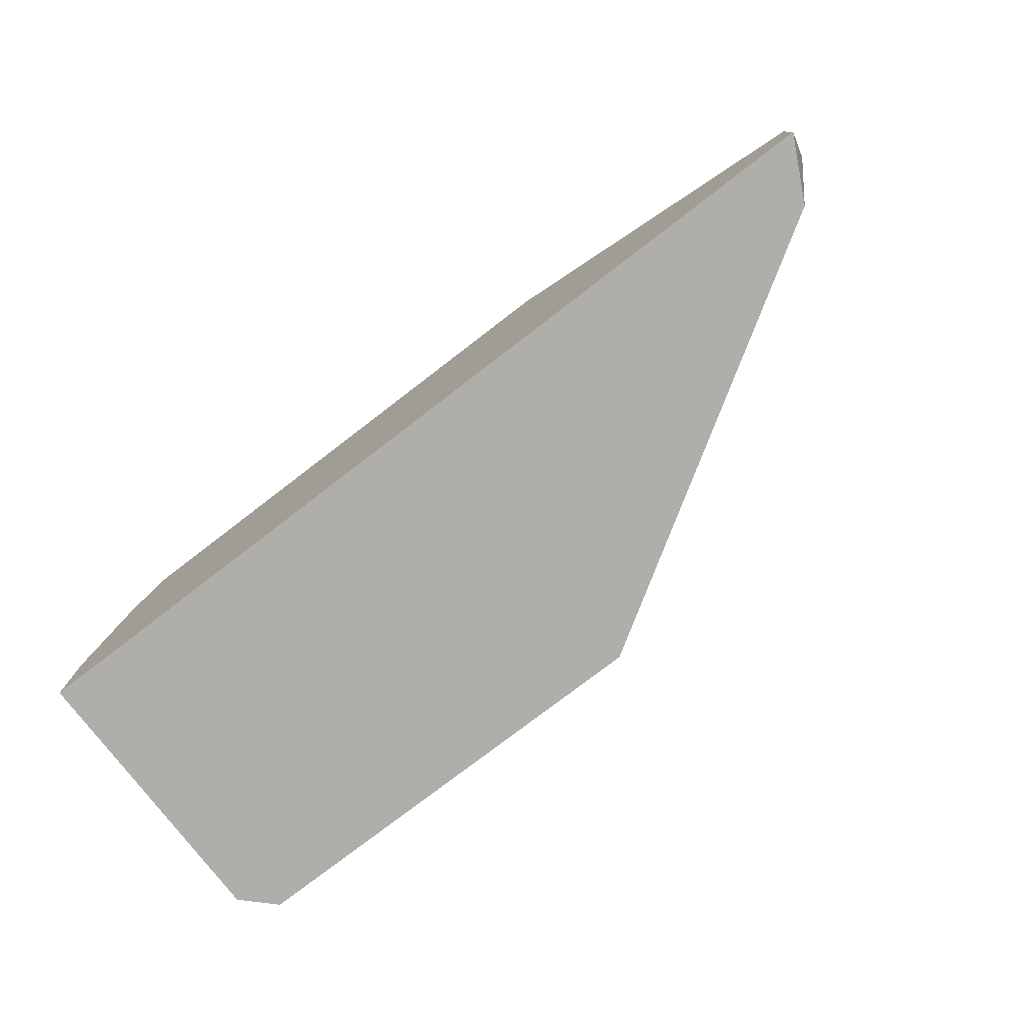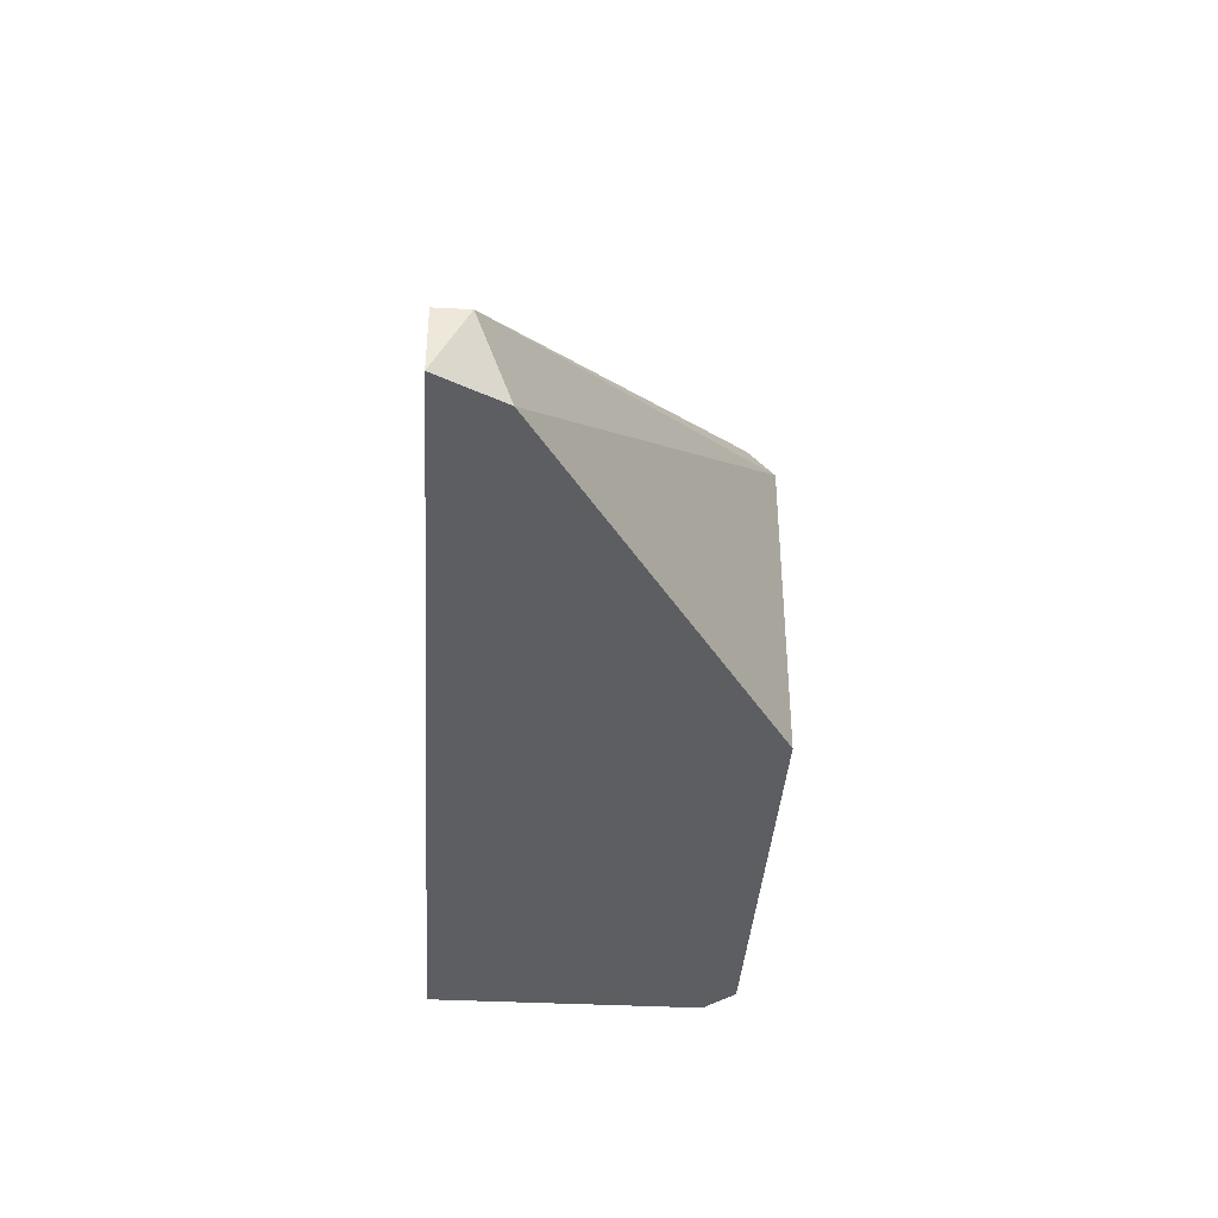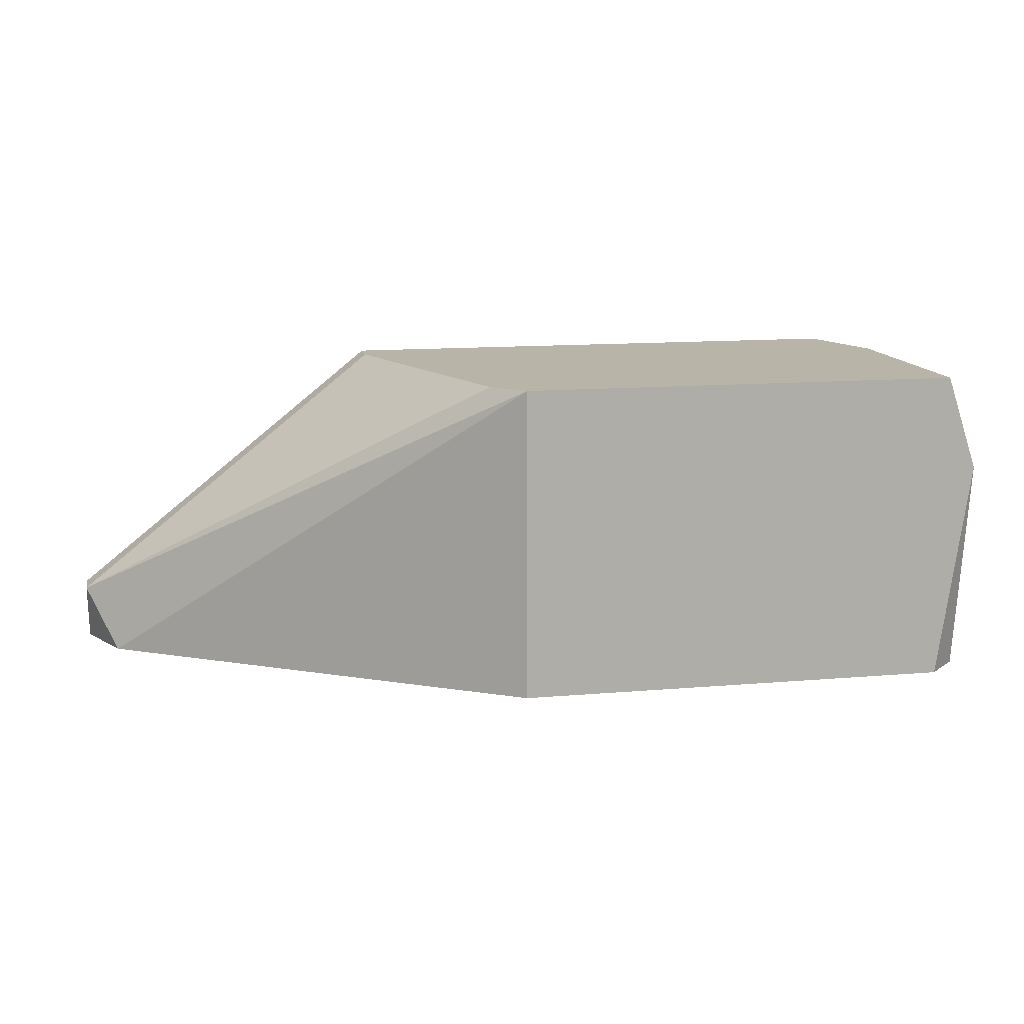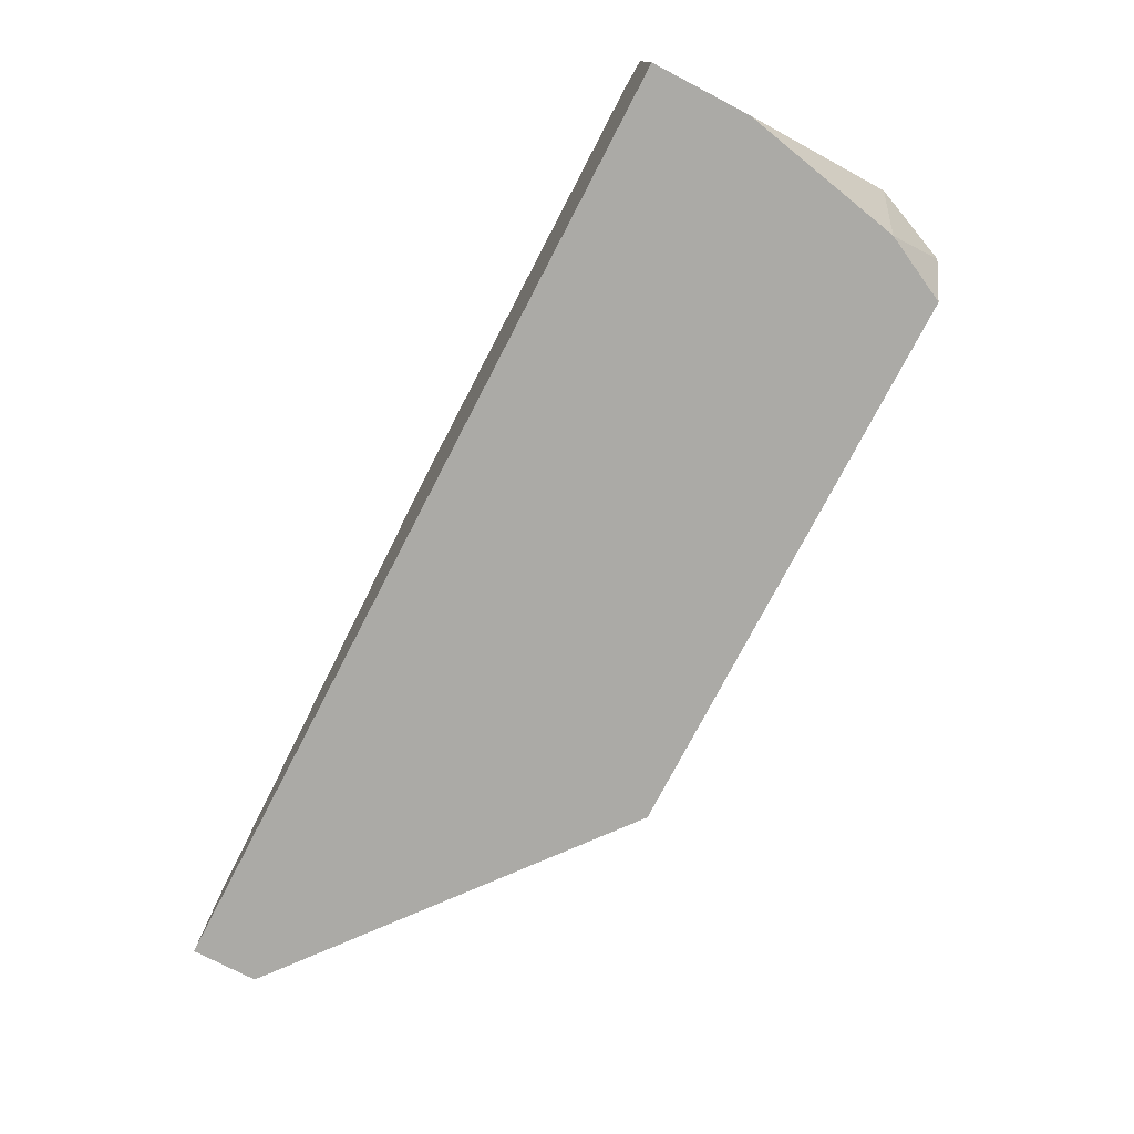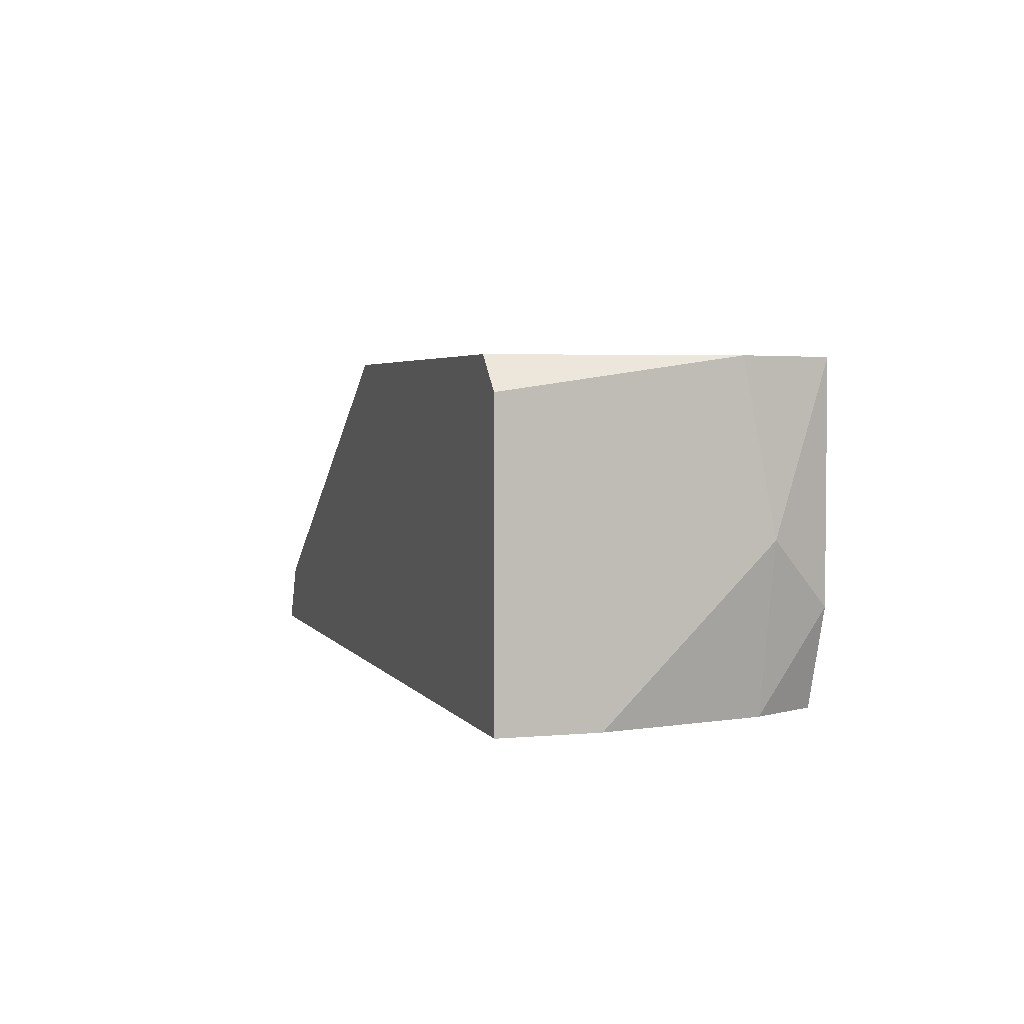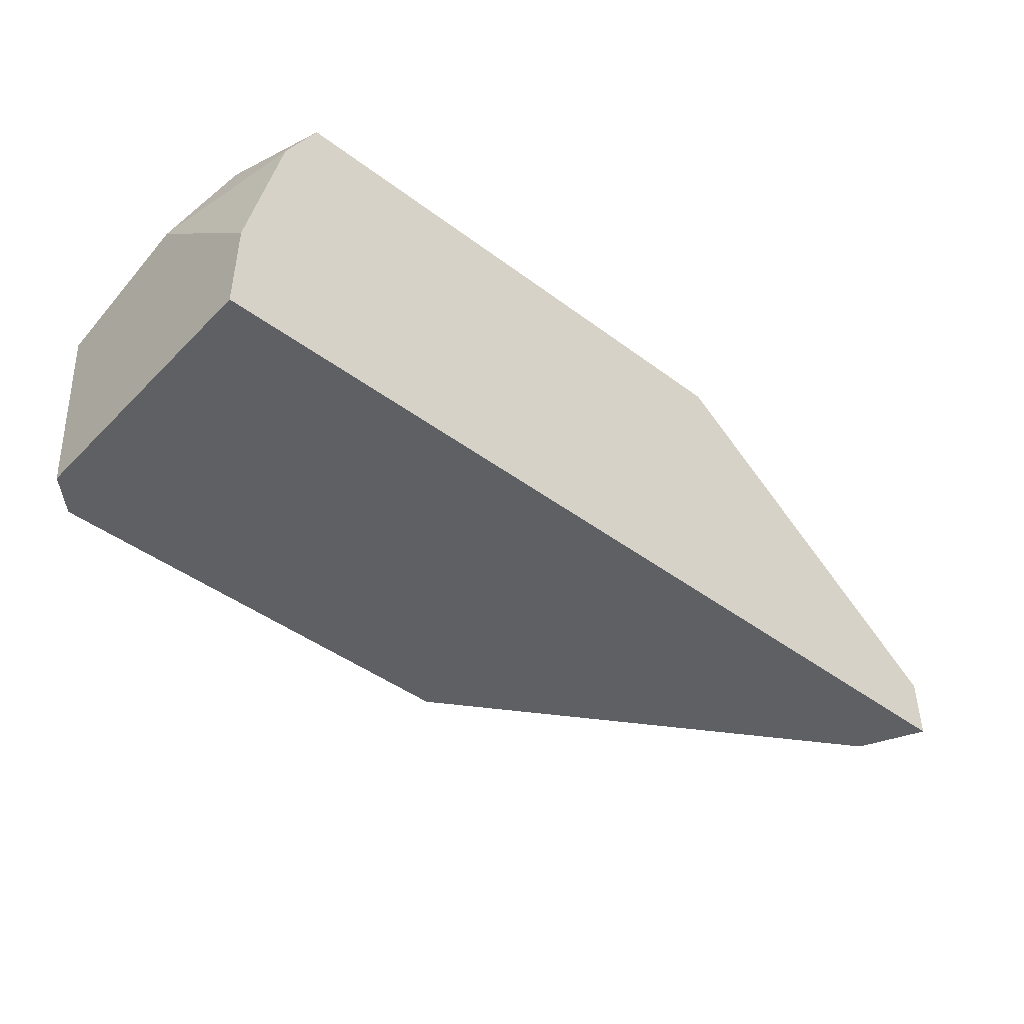
<metadata>
{"format":"obj","ext":"obj","renderer":"f3d","projection":"perspective","resolution":1024,"background":"white","views":[{"elev":-77.7,"azim":-142.5,"up":"+Y"},{"elev":-38.3,"azim":-93.7,"up":"+Y"},{"elev":13.0,"azim":-11.1,"up":"+Y"},{"elev":-75.7,"azim":62.5,"up":"+Z"},{"elev":3.4,"azim":72.7,"up":"+Z"},{"elev":-44.6,"azim":139.0,"up":"+Y"}]}
</metadata>
<code>
v 0.04174 0.005794 -0.01567
v 0.02108 0.005794 0.000229
v 0.02108 -0.0101 0.000229
v -0.001179 -0.0101 -0.01567
v -0.001179 -0.006923 -0.01408
v -0.001179 -0.006923 -0.01567
v 0.01472 0.005794 -0.01408
v 0.01472 0.005794 -0.01567
v 0.04492 -0.005334 -0.01567
v 0.04492 -0.0101 -0.001361
v 0.04492 -0.0101 -0.01567
v 0.04492 0.001023 0.000229
v 0.04492 0.002613 -0.00772
v 0.000414 -0.0101 -0.01249
v 0.04333 0.005794 -0.0109
v 0.04333 0.005794 0.000229
v 0.04333 -0.0101 0.000229
v 0.04333 0.002613 -0.01567
v 0.01949 0.005794 -0.001361
f 13 11 9
f 4 18 11
f 12 16 3
f 4 11 3
f 18 4 8
f 19 16 8
f 12 3 17
f 3 11 17
f 8 16 1
f 18 8 1
f 3 16 2
f 16 19 2
f 19 5 2
f 2 5 14
f 4 3 14
f 5 4 14
f 3 2 14
f 16 12 13
f 12 11 13
f 11 12 10
f 12 17 10
f 17 11 10
f 19 8 7
f 5 19 7
f 8 5 7
f 8 4 6
f 4 5 6
f 5 8 6
f 1 16 15
f 18 1 15
f 16 13 15
f 13 18 15
f 11 18 9
f 18 13 9

</code>
